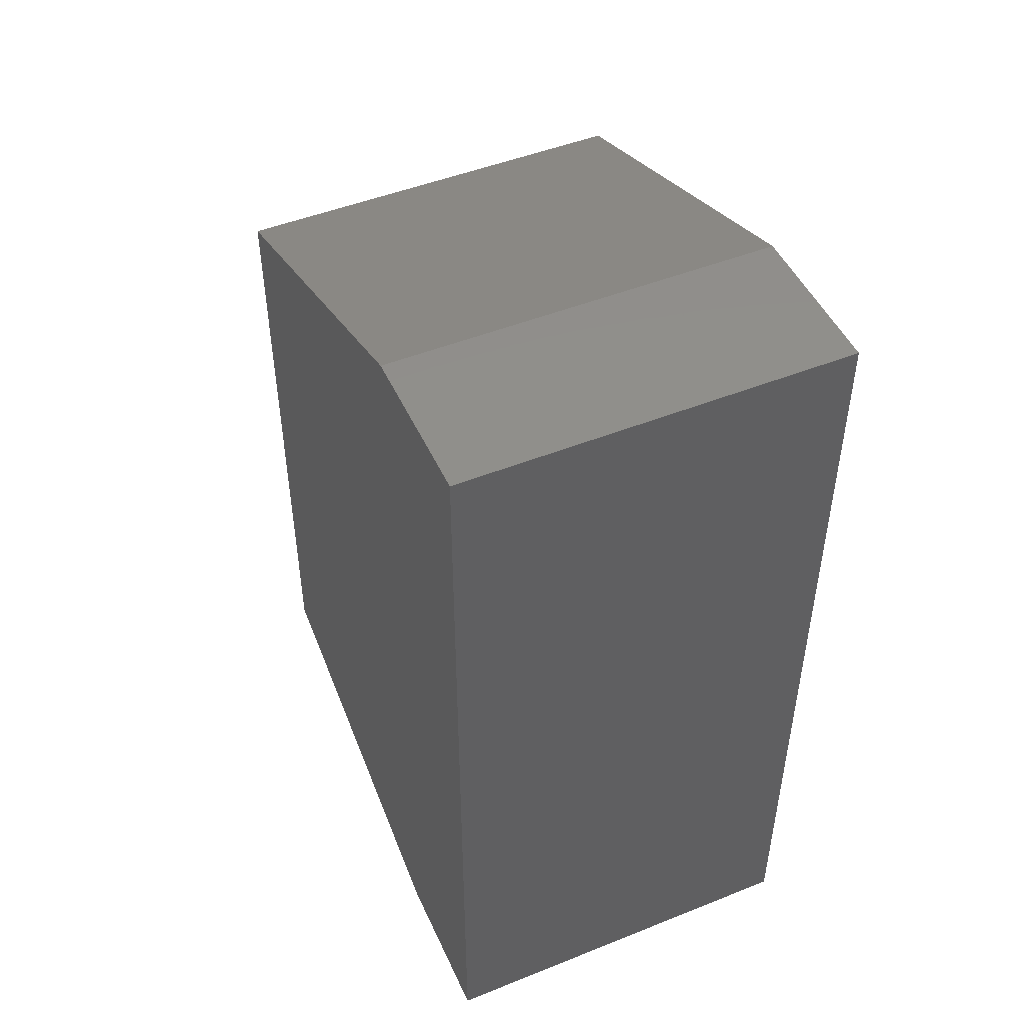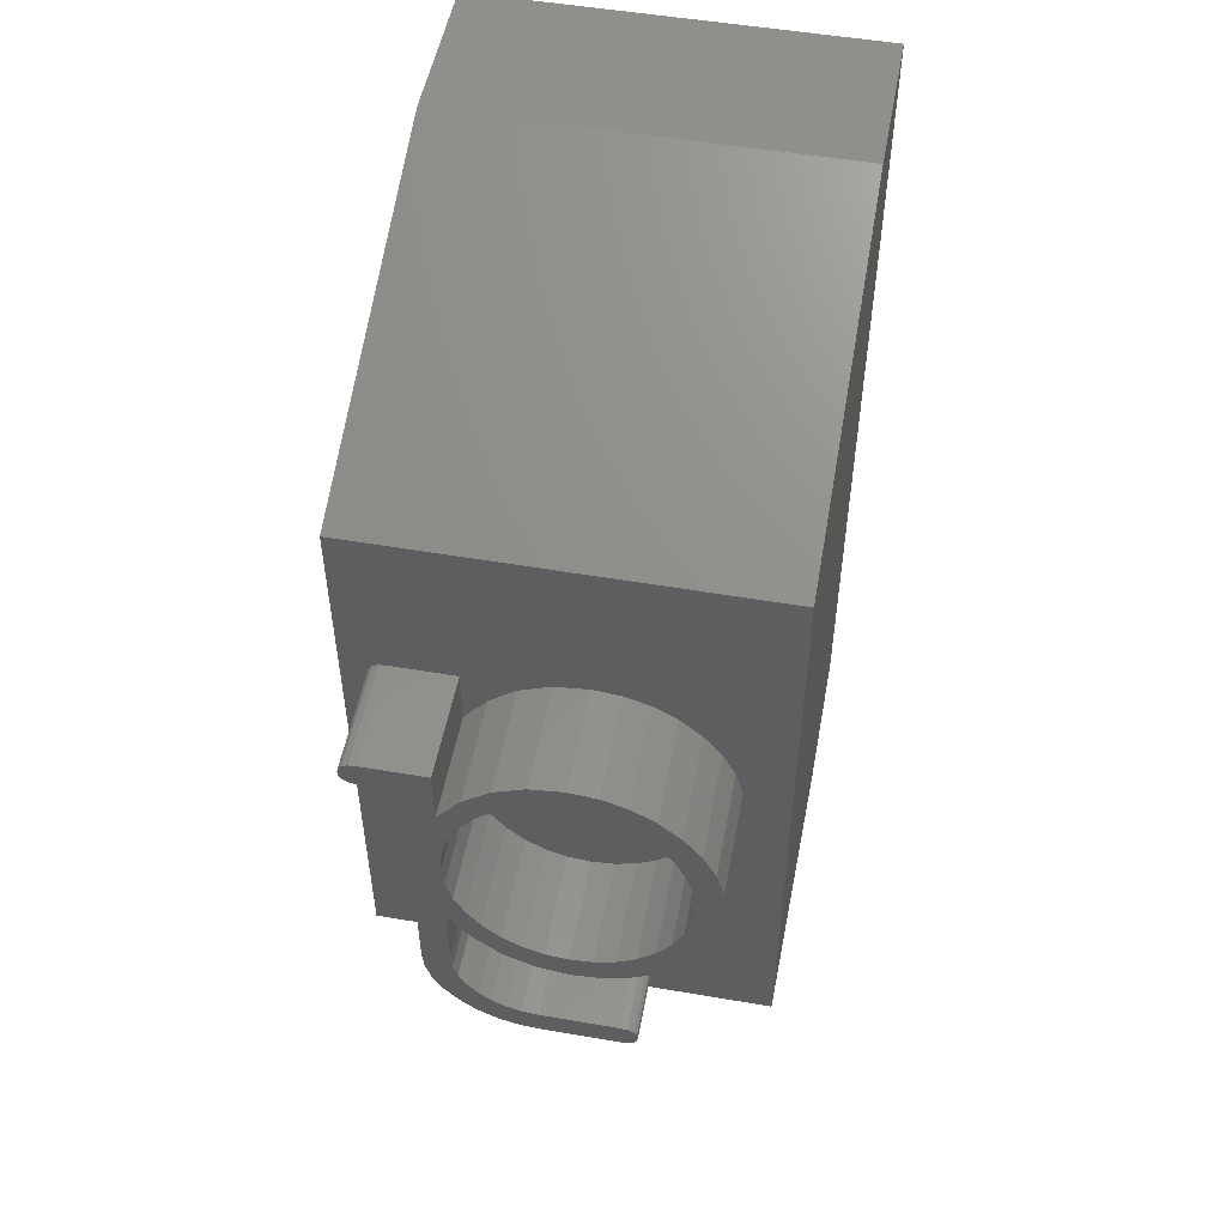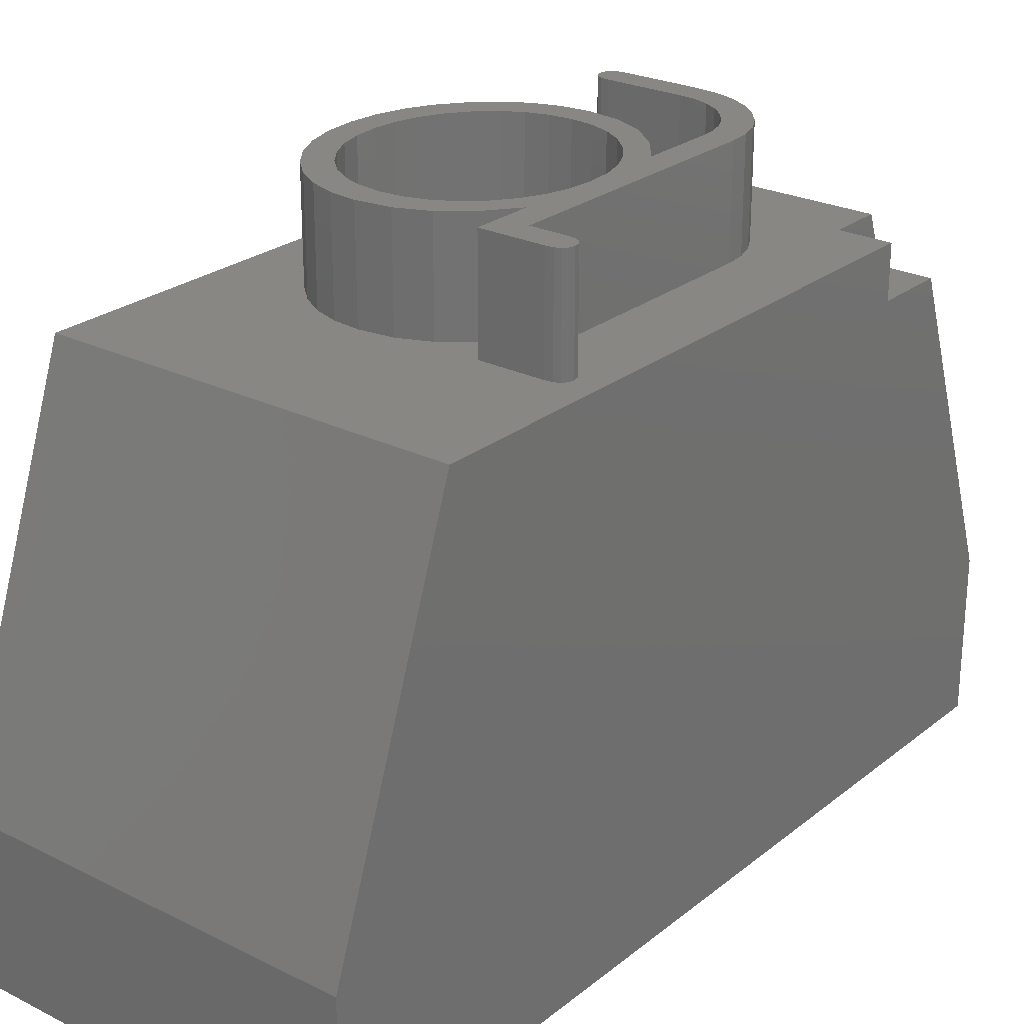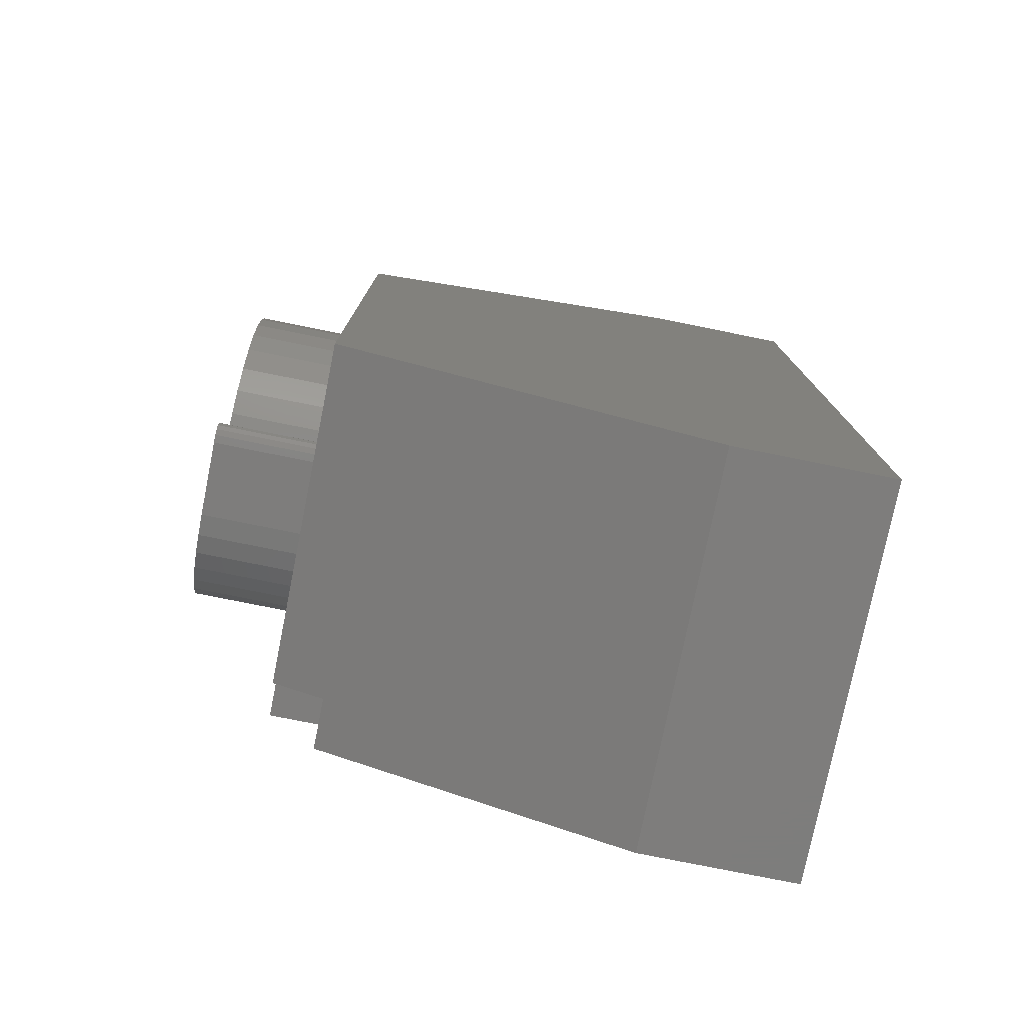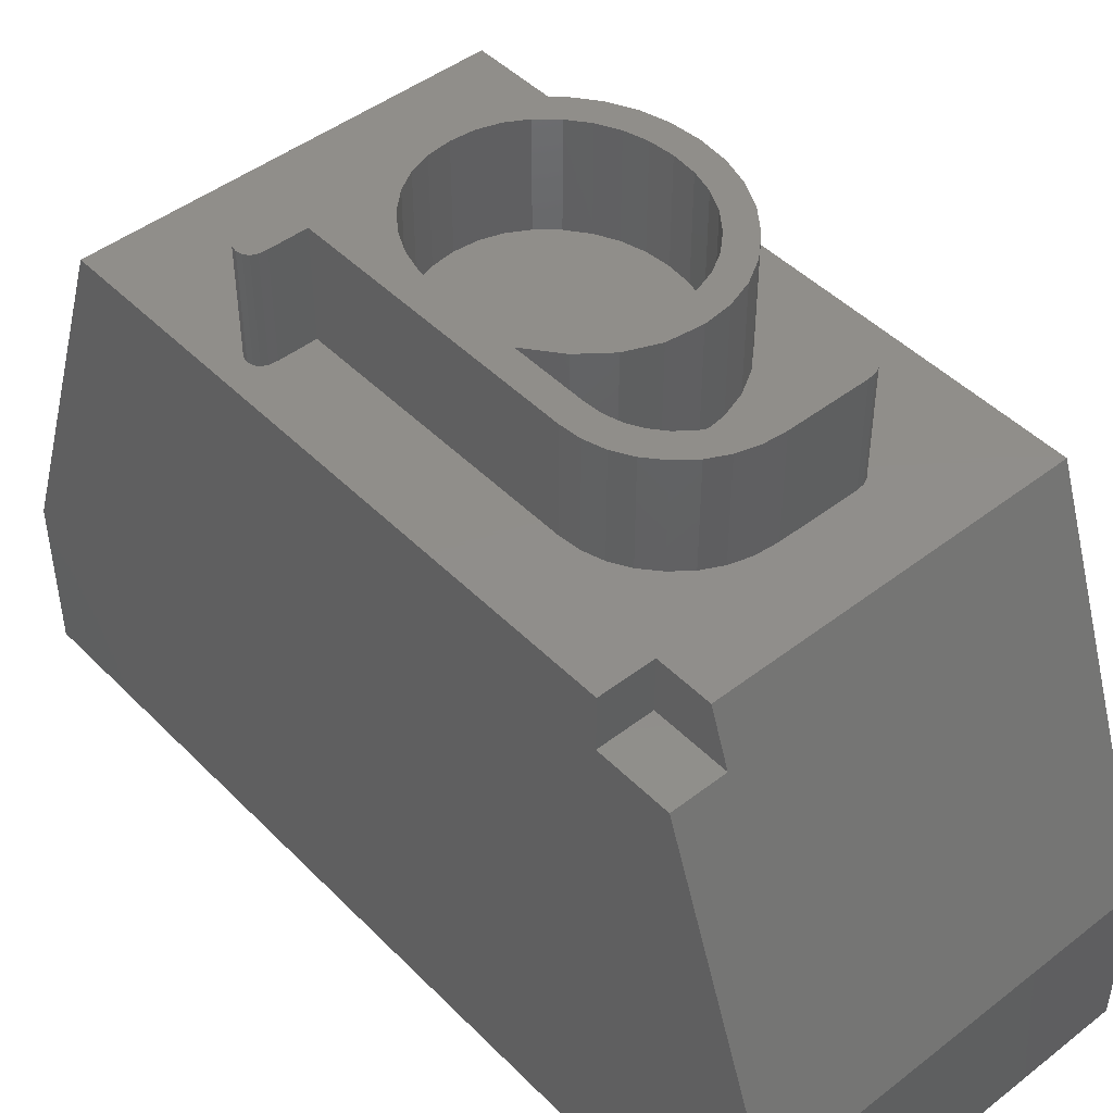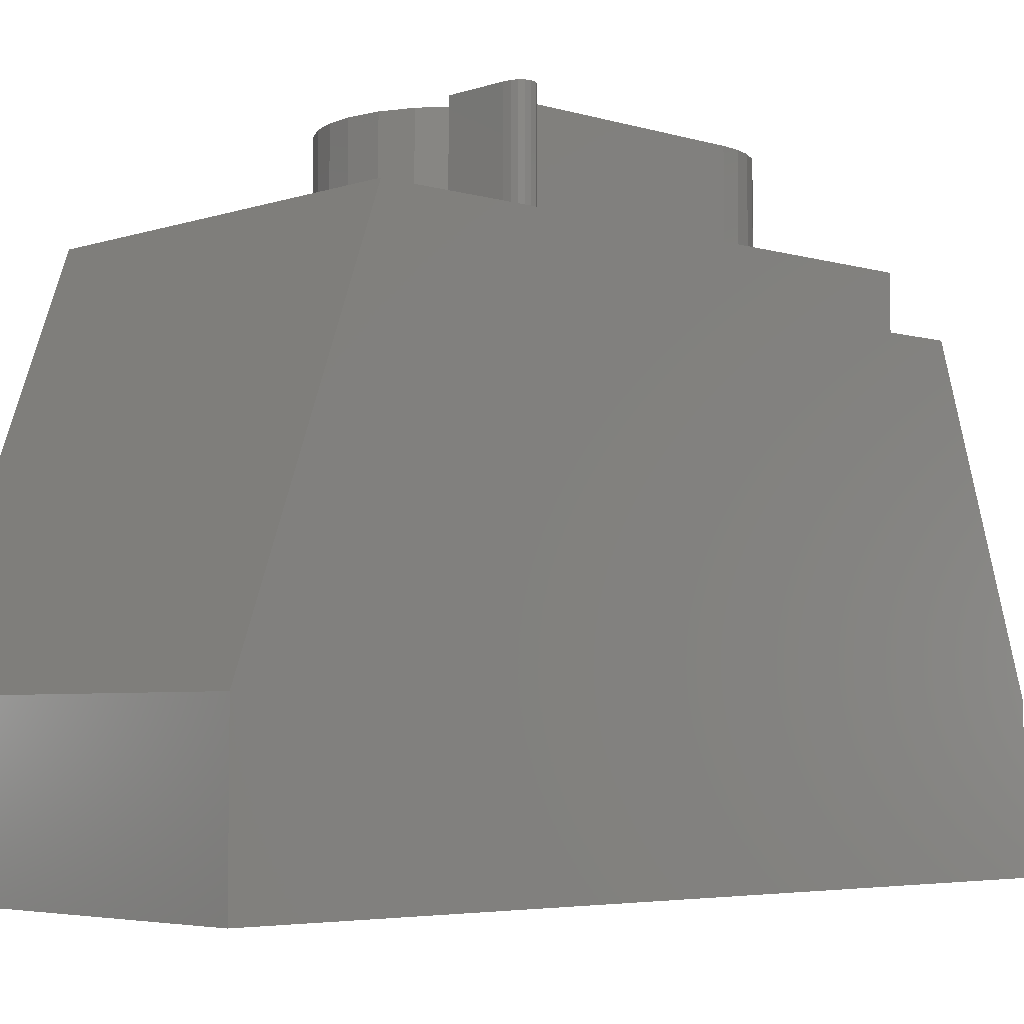
<metadata>
{"format":"stl","ext":"stl","renderer":"f3d","projection":"perspective","resolution":1024,"background":"white","views":[{"elev":48.4,"azim":156.0,"up":"+Y"},{"elev":51.8,"azim":10.5,"up":"+Y"},{"elev":25.3,"azim":-141.4,"up":"+Z"},{"elev":-77.2,"azim":78.6,"up":"+Y"},{"elev":46.3,"azim":-41.4,"up":"+Z"},{"elev":-4.7,"azim":-133.4,"up":"+Z"}]}
</metadata>
<code>
# stl→obj: 208 verts, 412 faces
v -6.687 10.95 10
v -6.012 5.899 10
v -6.012 10.95 10
v -6.835 10.97 10
v -6.94 11.02 10
v -7.5 3.5 10
v -7.003 11.1 10
v -7.025 11.21 10
v -7.5 14.5 10
v -6.51 3.5 10
v 0 2.5 10
v -2.208 4.295 10
v -2.187 4.186 10
v -1.941 6.513 10
v -2.272 4.373 10
v -2.376 6.255 10
v -2.377 4.42 10
v -2.85 6.1 10
v -2.525 4.436 10
v -3.362 6.048 10
v -3.975 4.436 10
v -3.988 6.129 10
v -4.281 4.464 10
v -5.25 5.122 10
v -4.553 6.37 10
v -4.564 4.548 10
v -4.822 4.689 10
v -5.056 4.886 10
v -5.5 5.973 10
v -5.057 6.773 10
v -5.389 5.383 10
v -5.472 5.666 10
v -5.5 7.336 10
v 0 14.5 10
v -0.7874 8.849 10
v -0.8347 9.404 10
v -0.9764 9.917 10
v -1.213 10.39 10
v -1.544 10.82 10
v -1.941 11.18 10
v -2.376 11.43 10
v -2.85 11.58 10
v -3.362 11.64 10
v -3.993 11.56 10
v -4.559 11.31 10
v -5.5 11.46 10
v -5.061 10.91 10
v -6.687 11.46 10
v -7.003 11.32 10
v -6.94 11.4 10
v -6.835 11.45 10
v -0.8347 8.294 10
v -0.9764 7.78 10
v -1.213 7.307 10
v -1.544 6.874 10
v -2.208 4.071 10
v -2.272 3.989 10
v -2.377 3.939 10
v -2.525 3.923 10
v -3.95 3.923 10
v -6.51 2.5 10
v -4.365 3.96 10
v -4.747 4.07 10
v -5.975 5.512 10
v -5.862 5.151 10
v -5.675 4.818 10
v -5.412 4.511 10
v -5.096 4.254 10
v -5.5 10.35 10
v -5.5 8.824 10
v -1.3 8.849 10
v -1.338 9.301 10
v -5.462 9.287 10
v -1.453 9.719 10
v -1.338 8.392 10
v -5.348 9.713 10
v -1.644 10.1 10
v -5.461 8.378 10
v -5.159 10.1 10
v -1.912 10.45 10
v -1.453 7.969 10
v -4.893 10.45 10
v -2.235 10.75 10
v -5.347 7.963 10
v -2.979 11.08 10
v -2.59 10.96 10
v -1.644 7.582 10
v -3.4 11.12 10
v -5.155 7.581 10
v -4.887 7.23 10
v -1.912 7.23 10
v -2.235 6.937 10
v -3.826 11.08 10
v -3.4 6.561 10
v -4.573 10.75 10
v -4.217 10.96 10
v -3.821 6.603 10
v -4.565 6.937 10
v -4.209 6.728 10
v -2.979 6.603 10
v -2.59 6.728 10
v -7.5 0 3
v -7.5 17 3
v -7.5 17 0
v -7.5 3.5 9.01
v -7.5 0 0
v -7.5 2.146 9.01
v 0 17 0
v 0 17 3
v 0 0 0
v 0 0 3
v -6.51 2.146 9.01
v -6.51 3.5 9.01
v -6.012 10.95 11.99
v -5.5 10.35 11.99
v -5.5 11.46 11.99
v -5.5 8.824 11.99
v -6.012 5.899 11.99
v -5.5 7.336 11.99
v -5.975 5.512 11.99
v -5.5 5.973 11.99
v -5.862 5.151 11.99
v -5.675 4.818 11.99
v -6.687 11.46 11.99
v -6.687 10.95 11.99
v -6.835 11.45 11.99
v -6.835 10.97 11.99
v -7.025 11.21 11.99
v -6.94 11.4 11.99
v -7.003 11.32 11.99
v -6.94 11.02 11.99
v -7.003 11.1 11.99
v -1.338 9.301 11.99
v -0.7874 8.849 11.99
v -0.8347 9.404 11.99
v -1.453 9.719 11.99
v -0.9764 9.917 11.99
v -1.338 8.392 11.99
v -1.3 8.849 11.99
v -1.644 10.1 11.99
v -1.213 10.39 11.99
v -0.8347 8.294 11.99
v -1.453 7.969 11.99
v -1.912 10.45 11.99
v -1.544 10.82 11.99
v -2.235 10.75 11.99
v -1.941 11.18 11.99
v -2.59 10.96 11.99
v -2.376 11.43 11.99
v -2.85 11.58 11.99
v -2.979 11.08 11.99
v -3.362 11.64 11.99
v -3.4 11.12 11.99
v -3.826 11.08 11.99
v -3.993 11.56 11.99
v -4.217 10.96 11.99
v -4.559 11.31 11.99
v -4.573 10.75 11.99
v -5.061 10.91 11.99
v -4.893 10.45 11.99
v -5.159 10.1 11.99
v -5.348 9.713 11.99
v -5.462 9.287 11.99
v -0.9764 7.78 11.99
v -1.644 7.582 11.99
v -1.213 7.307 11.99
v -1.912 7.23 11.99
v -1.544 6.874 11.99
v -2.235 6.937 11.99
v -1.941 6.513 11.99
v -2.59 6.728 11.99
v -2.376 6.255 11.99
v -2.85 6.1 11.99
v -2.979 6.603 11.99
v -3.362 6.048 11.99
v -3.4 6.561 11.99
v -3.821 6.603 11.99
v -3.988 6.129 11.99
v -4.209 6.728 11.99
v -4.553 6.37 11.99
v -4.565 6.937 11.99
v -5.057 6.773 11.99
v -4.887 7.23 11.99
v -5.155 7.581 11.99
v -5.347 7.963 11.99
v -5.461 8.378 11.99
v -2.272 4.373 11.99
v -2.187 4.186 11.99
v -2.208 4.295 11.99
v -2.377 4.42 11.99
v -2.377 3.939 11.99
v -2.208 4.071 11.99
v -2.272 3.989 11.99
v -2.525 4.436 11.99
v -2.525 3.923 11.99
v -3.95 3.923 11.99
v -3.975 4.436 11.99
v -4.365 3.96 11.99
v -4.281 4.464 11.99
v -4.747 4.07 11.99
v -4.564 4.548 11.99
v -5.096 4.254 11.99
v -4.822 4.689 11.99
v -5.412 4.511 11.99
v -5.056 4.886 11.99
v -5.25 5.122 11.99
v -5.389 5.383 11.99
v -5.472 5.666 11.99
f 1 2 3
f 4 2 1
f 5 2 4
f 2 5 6
f 6 5 7
f 6 7 8
f 6 8 9
f 2 6 10
f 11 12 13
f 14 15 12
f 16 15 14
f 16 17 15
f 18 17 16
f 17 18 19
f 20 19 18
f 20 21 19
f 22 21 20
f 22 23 21
f 24 22 25
f 22 26 23
f 22 27 26
f 22 28 27
f 29 25 30
f 22 24 28
f 25 31 24
f 25 32 31
f 29 30 33
f 25 29 32
f 34 35 11
f 34 36 35
f 34 37 36
f 34 38 37
f 34 39 38
f 34 40 39
f 34 41 40
f 34 42 41
f 34 43 42
f 9 43 34
f 43 9 44
f 45 46 47
f 46 44 9
f 44 46 45
f 46 9 48
f 49 9 8
f 50 9 49
f 51 9 50
f 48 9 51
f 52 11 35
f 53 11 52
f 54 11 53
f 55 11 54
f 12 55 14
f 12 11 55
f 56 11 13
f 57 11 56
f 58 11 57
f 59 11 58
f 60 11 59
f 61 60 62
f 61 62 63
f 10 64 2
f 10 65 64
f 10 66 65
f 10 67 66
f 10 68 67
f 10 63 68
f 61 63 10
f 60 61 11
f 47 46 69
f 70 71 72
f 73 72 74
f 71 70 75
f 76 74 77
f 78 75 70
f 79 77 80
f 75 78 81
f 82 80 83
f 84 81 78
f 85 83 86
f 81 84 87
f 88 83 85
f 89 87 84
f 83 88 82
f 90 91 89
f 91 90 92
f 82 88 93
f 94 92 90
f 95 93 96
f 94 90 97
f 93 95 82
f 98 97 90
f 80 82 79
f 97 98 99
f 77 79 76
f 92 94 100
f 74 76 73
f 87 89 91
f 72 73 70
f 92 100 101
f 102 103 104
f 103 105 9
f 103 102 105
f 102 104 106
f 105 102 107
f 9 105 6
f 108 103 109
f 103 108 104
f 106 108 110
f 108 106 104
f 111 109 34
f 111 34 11
f 109 111 108
f 108 111 110
f 107 102 112
f 112 11 61
f 111 112 102
f 112 111 11
f 106 111 102
f 111 106 110
f 109 9 34
f 9 109 103
f 105 112 113
f 112 105 107
f 113 61 10
f 61 113 112
f 105 10 6
f 10 105 113
f 114 115 116
f 115 114 117
f 118 117 114
f 117 118 119
f 120 121 118
f 121 122 123
f 119 118 121
f 124 114 116
f 124 125 114
f 126 125 124
f 126 127 125
f 128 126 129
f 126 128 127
f 128 129 130
f 127 128 131
f 131 128 132
f 133 134 135
f 136 135 137
f 138 134 139
f 140 137 141
f 134 138 142
f 143 142 138
f 134 133 139
f 135 136 133
f 144 141 145
f 137 140 136
f 141 144 140
f 146 145 147
f 145 146 144
f 148 147 149
f 147 148 146
f 150 148 149
f 150 151 148
f 152 151 150
f 152 153 151
f 152 154 153
f 155 154 152
f 155 156 154
f 157 156 155
f 157 158 156
f 159 158 157
f 158 159 160
f 115 160 159
f 160 115 161
f 161 115 162
f 162 115 163
f 163 115 117
f 142 143 164
f 165 164 143
f 164 165 166
f 167 166 165
f 166 167 168
f 169 168 167
f 168 169 170
f 171 170 169
f 170 171 172
f 171 173 172
f 174 173 171
f 174 175 173
f 176 175 174
f 177 175 176
f 177 178 175
f 179 178 177
f 179 180 178
f 181 180 179
f 182 181 183
f 181 182 180
f 119 183 184
f 119 184 185
f 119 185 186
f 183 119 182
f 119 186 117
f 187 188 189
f 188 187 190
f 191 188 190
f 188 191 192
f 192 191 193
f 194 191 190
f 194 195 191
f 194 196 195
f 197 196 194
f 198 197 199
f 197 198 196
f 200 199 201
f 199 200 198
f 202 201 203
f 204 203 205
f 201 202 200
f 123 205 206
f 123 206 207
f 203 204 202
f 123 207 208
f 123 208 121
f 205 123 204
f 121 120 122
f 63 198 200
f 198 63 62
f 68 200 202
f 200 68 63
f 67 202 204
f 202 67 68
f 67 123 66
f 123 67 204
f 66 122 65
f 122 66 123
f 65 120 64
f 120 65 122
f 64 118 2
f 118 64 120
f 2 114 3
f 114 2 118
f 1 114 125
f 114 1 3
f 4 125 127
f 125 4 1
f 5 127 131
f 127 5 4
f 5 132 7
f 132 5 131
f 7 128 8
f 128 7 132
f 8 130 49
f 130 8 128
f 49 129 50
f 129 49 130
f 51 129 126
f 129 51 50
f 48 126 124
f 126 48 51
f 46 124 116
f 124 46 48
f 115 46 116
f 46 115 69
f 69 159 47
f 159 69 115
f 45 159 157
f 159 45 47
f 44 157 155
f 157 44 45
f 43 155 152
f 155 43 44
f 42 152 150
f 152 42 43
f 41 150 149
f 150 41 42
f 40 149 147
f 149 40 41
f 39 147 145
f 147 39 40
f 141 39 145
f 39 141 38
f 137 38 141
f 38 137 37
f 135 37 137
f 37 135 36
f 134 36 135
f 36 134 35
f 142 35 134
f 35 142 52
f 164 52 142
f 52 164 53
f 166 53 164
f 53 166 54
f 168 54 166
f 54 168 55
f 14 168 170
f 168 14 55
f 16 170 172
f 170 16 14
f 18 172 173
f 172 18 16
f 20 173 175
f 173 20 18
f 22 175 178
f 175 22 20
f 25 178 180
f 178 25 22
f 30 180 182
f 180 30 25
f 30 119 33
f 119 30 182
f 121 33 119
f 33 121 29
f 208 29 121
f 29 208 32
f 207 32 208
f 32 207 31
f 206 31 207
f 31 206 24
f 205 24 206
f 24 205 28
f 27 205 203
f 205 27 28
f 26 203 201
f 203 26 27
f 23 201 199
f 201 23 26
f 21 199 197
f 199 21 23
f 19 197 194
f 197 19 21
f 17 194 190
f 194 17 19
f 15 190 187
f 190 15 17
f 189 15 187
f 15 189 12
f 188 12 189
f 12 188 13
f 192 13 188
f 13 192 56
f 193 56 192
f 56 193 57
f 58 193 191
f 193 58 57
f 59 191 195
f 191 59 58
f 60 195 196
f 195 60 59
f 62 196 198
f 196 62 60
f 101 174 171
f 174 101 100
f 92 171 169
f 171 92 101
f 91 169 167
f 169 91 92
f 91 165 87
f 165 91 167
f 87 143 81
f 143 87 165
f 81 138 75
f 138 81 143
f 75 139 71
f 139 75 138
f 71 133 72
f 133 71 139
f 72 136 74
f 136 72 133
f 74 140 77
f 140 74 136
f 77 144 80
f 144 77 140
f 83 144 146
f 144 83 80
f 86 146 148
f 146 86 83
f 85 148 151
f 148 85 86
f 88 151 153
f 151 88 85
f 93 153 154
f 153 93 88
f 96 154 156
f 154 96 93
f 95 156 158
f 156 95 96
f 82 158 160
f 158 82 95
f 161 82 160
f 82 161 79
f 162 79 161
f 79 162 76
f 163 76 162
f 76 163 73
f 117 73 163
f 73 117 70
f 186 70 117
f 70 186 78
f 185 78 186
f 78 185 84
f 184 84 185
f 84 184 89
f 183 89 184
f 89 183 90
f 98 183 181
f 183 98 90
f 99 181 179
f 181 99 98
f 97 179 177
f 179 97 99
f 94 177 176
f 177 94 97
f 100 176 174
f 176 100 94

</code>
